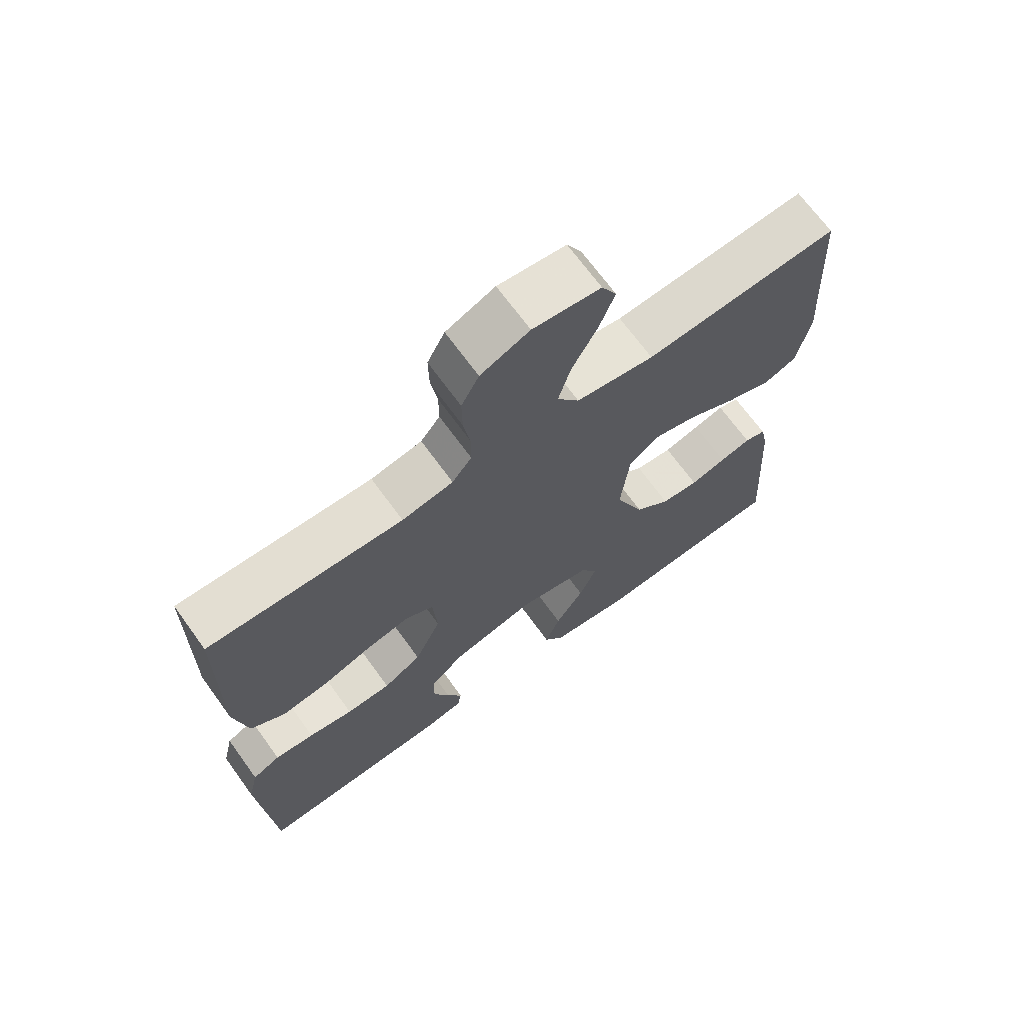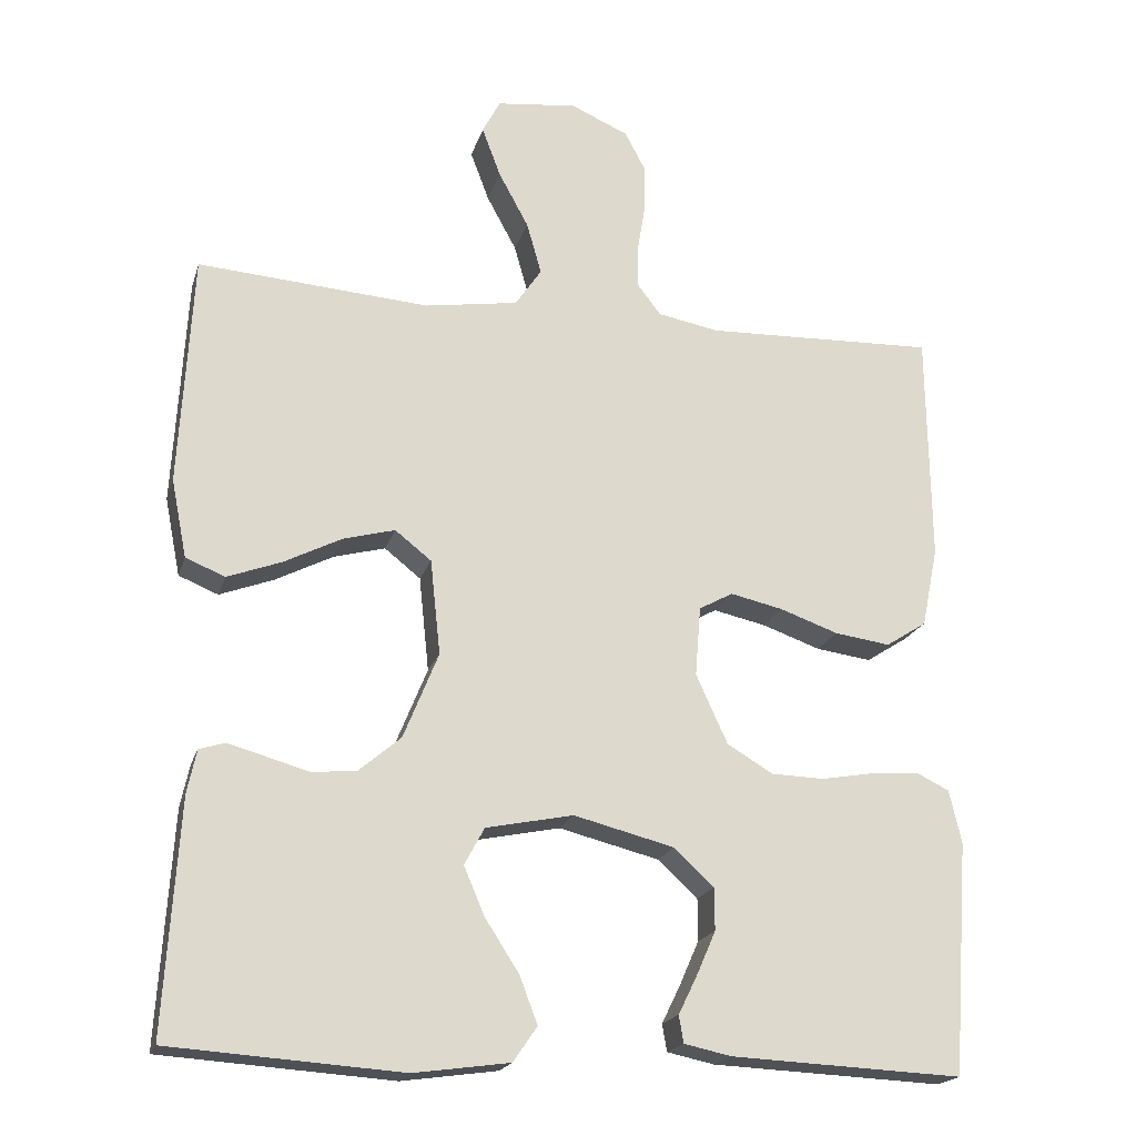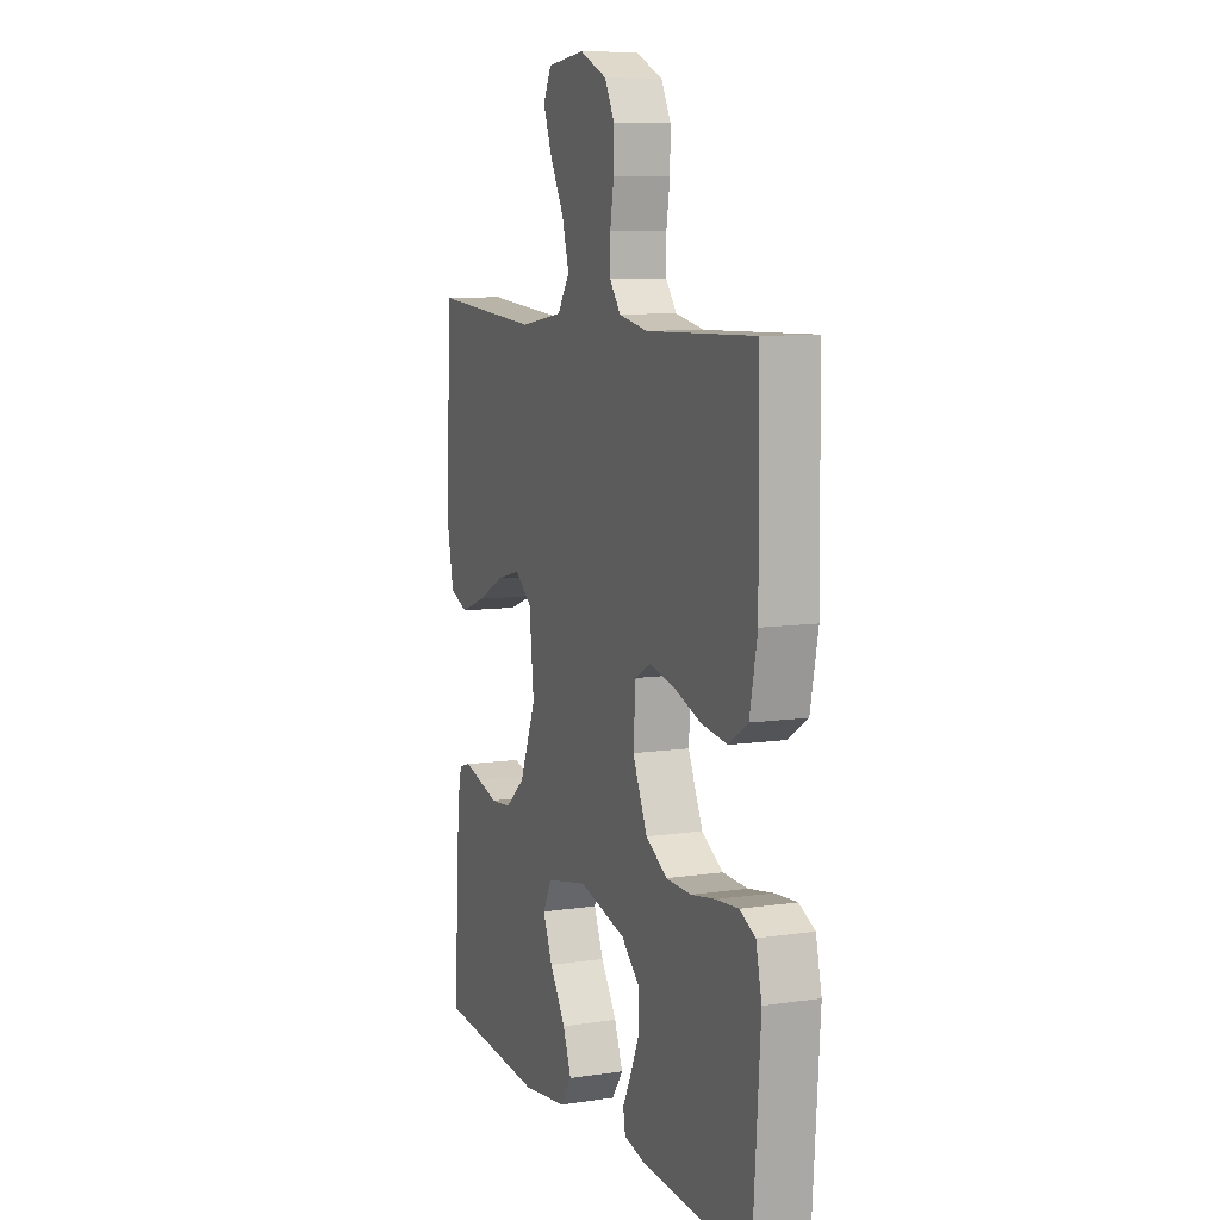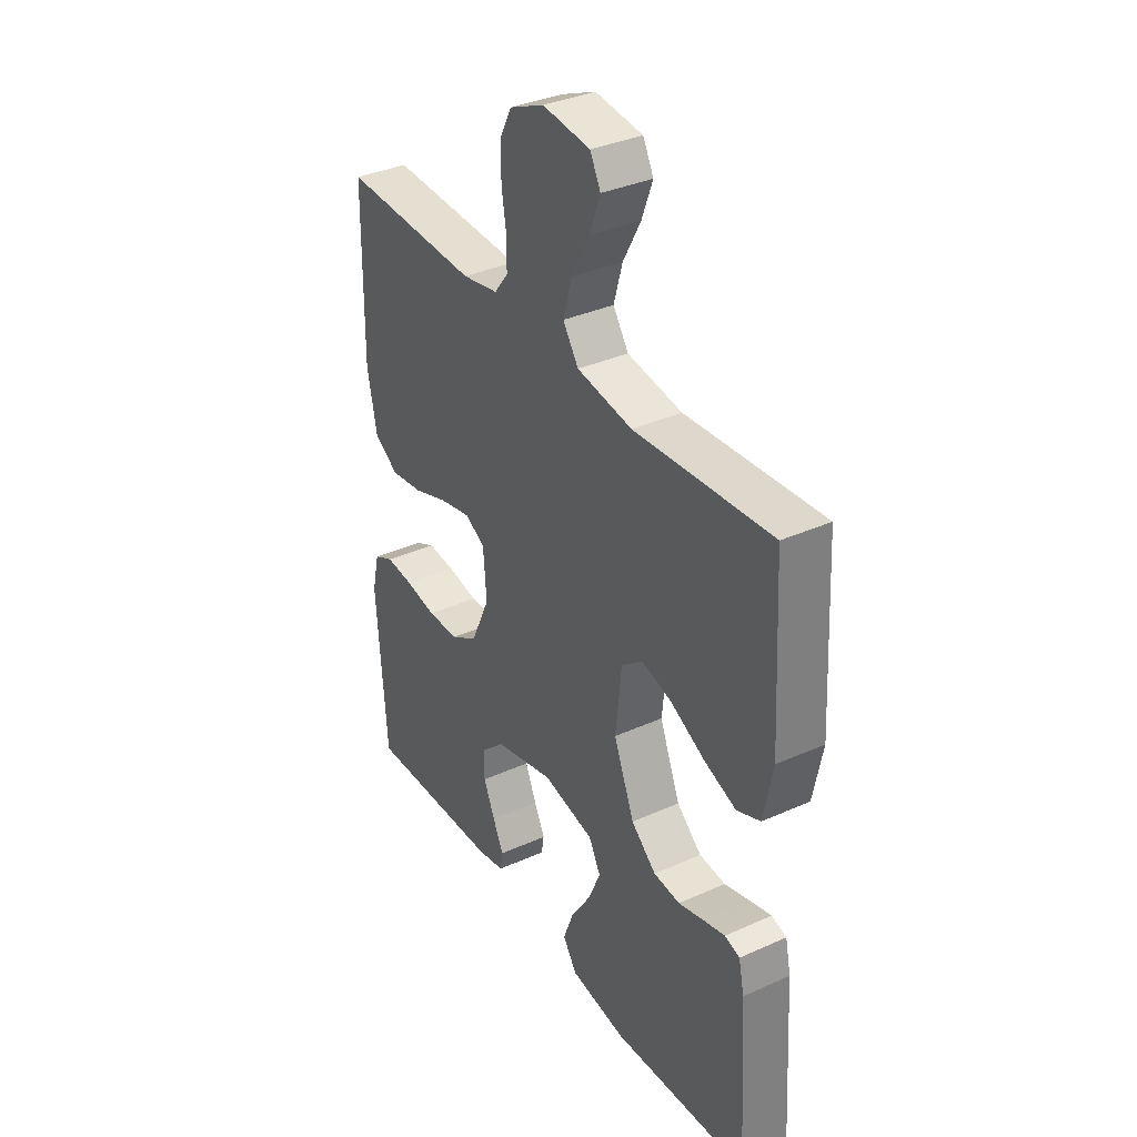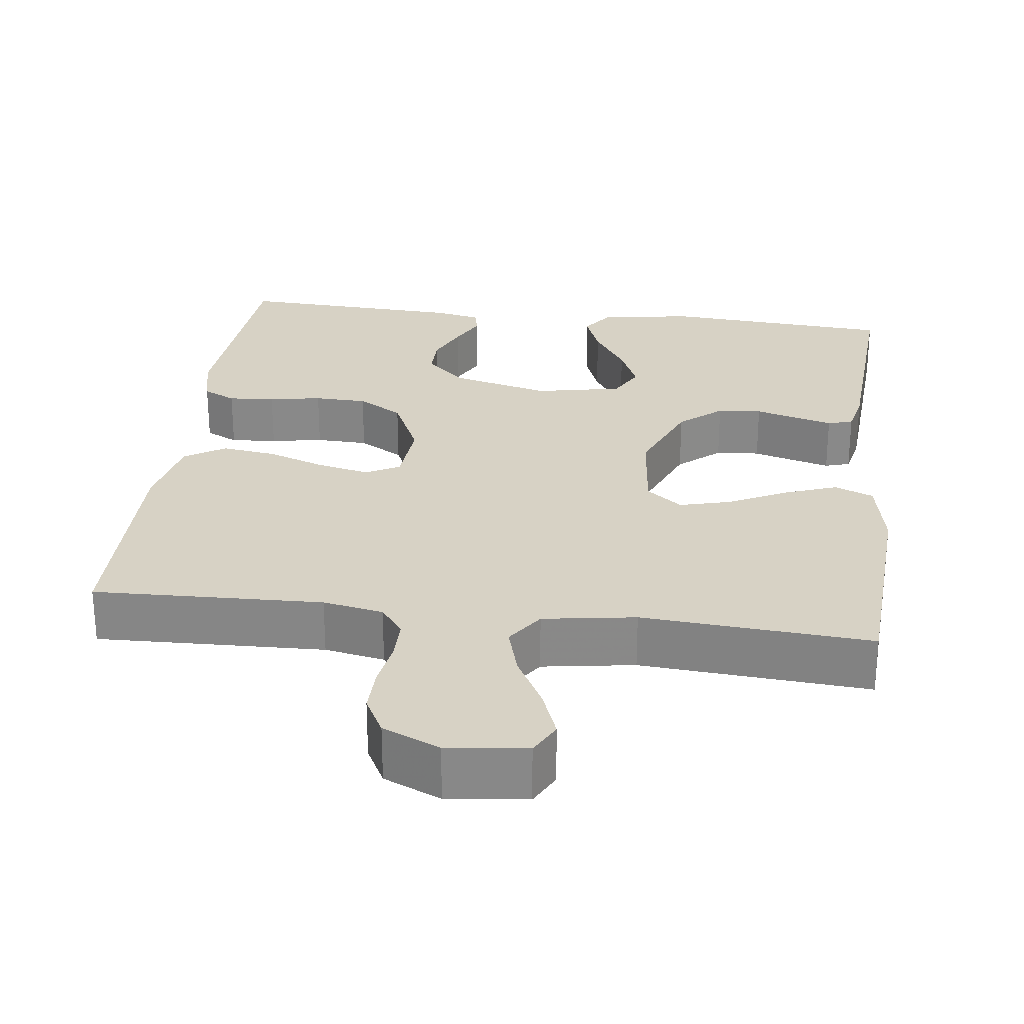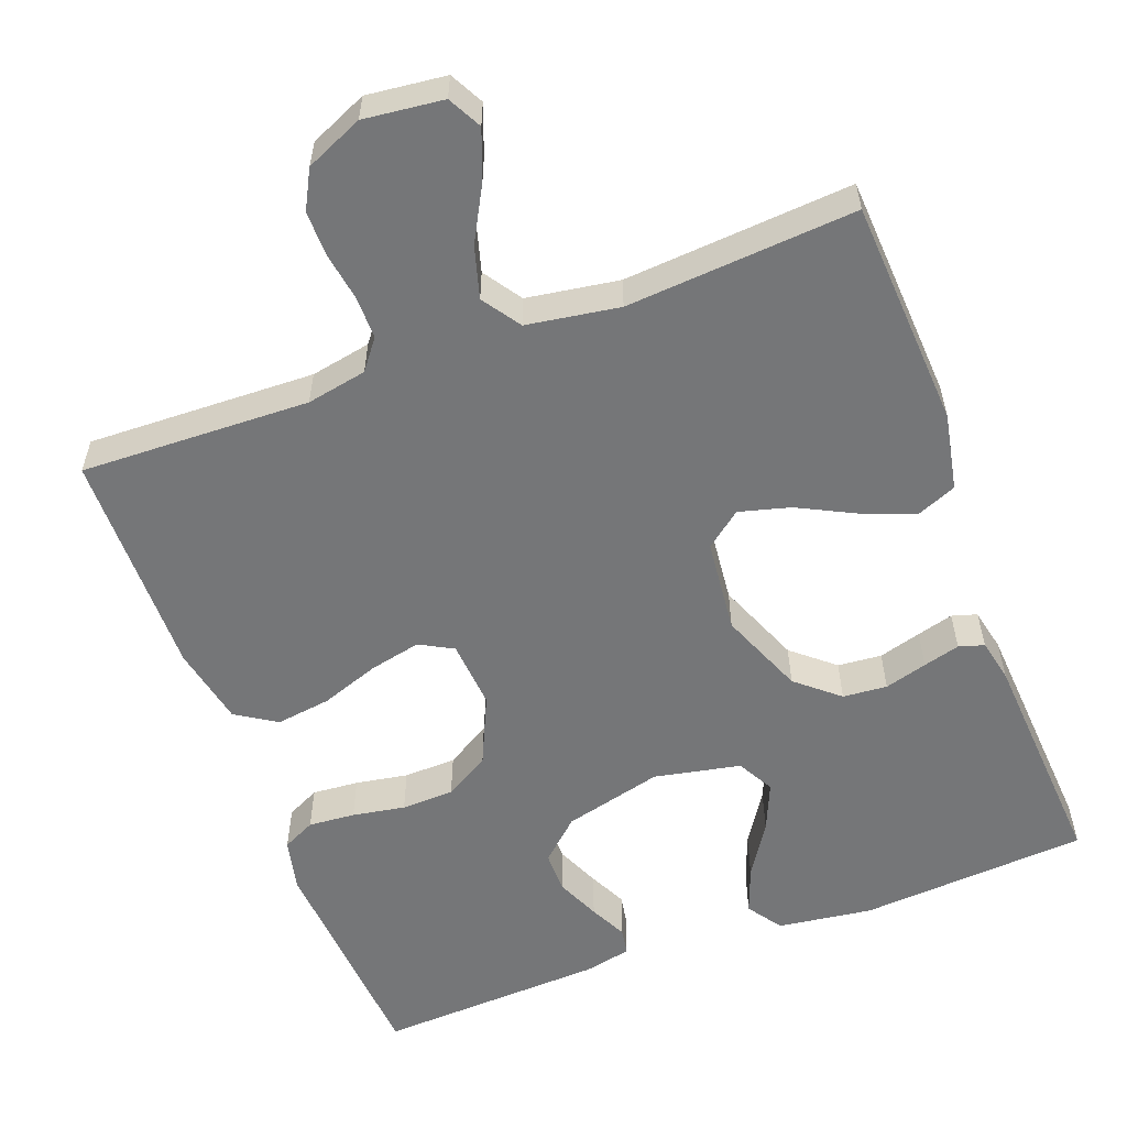
<metadata>
{"format":"obj","ext":"obj","renderer":"f3d","projection":"perspective","resolution":1024,"background":"white","views":[{"elev":69.0,"azim":-35.9,"up":"+Z"},{"elev":-19.5,"azim":165.1,"up":"+Z"},{"elev":9.0,"azim":-111.7,"up":"+Z"},{"elev":35.5,"azim":59.3,"up":"+Z"},{"elev":27.2,"azim":7.2,"up":"+Y"},{"elev":-56.8,"azim":20.6,"up":"+Y"}]}
</metadata>
<code>
v -0.5 0.07 0.5
v -0.2 0.07 0.49
v -0.121 0.07 0.505
v -0.091 0.07 0.544
v -0.091 0.07 0.599
v -0.101 0.07 0.661
v -0.102 0.07 0.722
v -0.075 0.07 0.773
v 0 0.07 0.806
v 0.104 0.07 0.794
v 0.127 0.07 0.75
v 0.103 0.07 0.686
v 0.064 0.07 0.614
v 0.045 0.07 0.547
v 0.079 0.07 0.497
v 0.2 0.07 0.478
v 0.5 0.07 0.5
v 0.517 0.07 0.2
v 0.497 0.07 0.099
v 0.446 0.07 0.078
v 0.376 0.07 0.104
v 0.301 0.07 0.142
v 0.234 0.07 0.16
v 0.187 0.07 0.123
v 0.174 0.07 0
v 0.219 0.07 -0.111
v 0.274 0.07 -0.158
v 0.332 0.07 -0.163
v 0.388 0.07 -0.147
v 0.436 0.07 -0.134
v 0.469 0.07 -0.144
v 0.481 0.07 -0.2
v 0.5 0.07 -0.5
v 0.2 0.07 -0.521
v 0.076 0.07 -0.504
v 0.045 0.07 -0.459
v 0.068 0.07 -0.398
v 0.112 0.07 -0.33
v 0.139 0.07 -0.267
v 0.113 0.07 -0.219
v 0 0.07 -0.196
v -0.13 0.07 -0.229
v -0.182 0.07 -0.277
v -0.182 0.07 -0.332
v -0.157 0.07 -0.389
v -0.133 0.07 -0.438
v -0.139 0.07 -0.473
v -0.2 0.07 -0.486
v -0.5 0.07 -0.5
v -0.521 0.07 -0.2
v -0.505 0.07 -0.131
v -0.462 0.07 -0.11
v -0.401 0.07 -0.115
v -0.332 0.07 -0.127
v -0.263 0.07 -0.125
v -0.204 0.07 -0.09
v -0.163 0.07 0
v -0.17 0.07 0.09
v -0.214 0.07 0.114
v -0.282 0.07 0.099
v -0.358 0.07 0.072
v -0.43 0.07 0.062
v -0.483 0.07 0.096
v -0.504 0.07 0.2
v -0.5 0 0.5
v -0.2 0 0.49
v -0.121 0 0.505
v -0.091 0 0.544
v -0.091 0 0.599
v -0.101 0 0.661
v -0.102 0 0.722
v -0.075 0 0.773
v 0 0 0.806
v 0.104 0 0.794
v 0.127 0 0.75
v 0.103 0 0.686
v 0.064 0 0.614
v 0.045 0 0.547
v 0.079 0 0.497
v 0.2 0 0.478
v 0.5 0 0.5
v 0.517 0 0.2
v 0.497 0 0.099
v 0.446 0 0.078
v 0.376 0 0.104
v 0.301 0 0.142
v 0.234 0 0.16
v 0.187 0 0.123
v 0.174 0 0
v 0.219 0 -0.111
v 0.274 0 -0.158
v 0.332 0 -0.163
v 0.388 0 -0.147
v 0.436 0 -0.134
v 0.469 0 -0.144
v 0.481 0 -0.2
v 0.5 0 -0.5
v 0.2 0 -0.521
v 0.076 0 -0.504
v 0.045 0 -0.459
v 0.068 0 -0.398
v 0.112 0 -0.33
v 0.139 0 -0.267
v 0.113 0 -0.219
v 0 0 -0.196
v -0.13 0 -0.229
v -0.182 0 -0.277
v -0.182 0 -0.332
v -0.157 0 -0.389
v -0.133 0 -0.438
v -0.139 0 -0.473
v -0.2 0 -0.486
v -0.5 0 -0.5
v -0.521 0 -0.2
v -0.505 0 -0.131
v -0.462 0 -0.11
v -0.401 0 -0.115
v -0.332 0 -0.127
v -0.263 0 -0.125
v -0.204 0 -0.09
v -0.163 0 0
v -0.17 0 0.09
v -0.214 0 0.114
v -0.282 0 0.099
v -0.358 0 0.072
v -0.43 0 0.062
v -0.483 0 0.096
v -0.504 0 0.2
f 63 64 1 2
f 60 61 62 63
f 59 60 63 2
f 58 59 2 3
f 57 58 3 4
f 51 52 53 54
f 49 50 51 54
f 49 54 55
f 48 49 55 56
f 45 46 47 48
f 44 45 48
f 43 44 48 56
f 35 36 37 38
f 35 38 39
f 34 35 39
f 33 34 39
f 32 33 39 40
f 28 29 30 31
f 28 31 32 40
f 19 20 21 22
f 19 22 23
f 16 17 18 19
f 15 16 19 23
f 14 15 23 24
f 10 11 12 13
f 10 13 14
f 9 10 14
f 8 9 14
f 5 6 7 8
f 4 5 8 14
f 57 4 14 24
f 42 43 56 57
f 41 42 57 24
f 27 28 40 41
f 26 27 41
f 25 26 41
f 24 25 41
f 66 65 128 127
f 127 126 125 124
f 66 127 124 123
f 67 66 123 122
f 68 67 122 121
f 118 117 116 115
f 118 115 114 113
f 119 118 113
f 120 119 113 112
f 112 111 110 109
f 112 109 108
f 120 112 108 107
f 102 101 100 99
f 103 102 99
f 103 99 98
f 103 98 97
f 104 103 97 96
f 95 94 93 92
f 104 96 95 92
f 86 85 84 83
f 87 86 83
f 83 82 81 80
f 87 83 80 79
f 88 87 79 78
f 77 76 75 74
f 78 77 74
f 78 74 73
f 78 73 72
f 72 71 70 69
f 78 72 69 68
f 88 78 68 121
f 121 120 107 106
f 88 121 106 105
f 105 104 92 91
f 105 91 90
f 105 90 89
f 105 89 88
f 1 65 66 2
f 2 66 67 3
f 3 67 68 4
f 4 68 69 5
f 5 69 70 6
f 6 70 71 7
f 7 71 72 8
f 8 72 73 9
f 9 73 74 10
f 10 74 75 11
f 11 75 76 12
f 12 76 77 13
f 13 77 78 14
f 14 78 79 15
f 15 79 80 16
f 16 80 81 17
f 17 81 82 18
f 18 82 83 19
f 19 83 84 20
f 20 84 85 21
f 21 85 86 22
f 22 86 87 23
f 23 87 88 24
f 24 88 89 25
f 25 89 90 26
f 26 90 91 27
f 27 91 92 28
f 28 92 93 29
f 29 93 94 30
f 30 94 95 31
f 31 95 96 32
f 32 96 97 33
f 33 97 98 34
f 34 98 99 35
f 35 99 100 36
f 36 100 101 37
f 37 101 102 38
f 38 102 103 39
f 39 103 104 40
f 40 104 105 41
f 41 105 106 42
f 42 106 107 43
f 43 107 108 44
f 44 108 109 45
f 45 109 110 46
f 46 110 111 47
f 47 111 112 48
f 48 112 113 49
f 49 113 114 50
f 50 114 115 51
f 51 115 116 52
f 52 116 117 53
f 53 117 118 54
f 54 118 119 55
f 55 119 120 56
f 56 120 121 57
f 57 121 122 58
f 58 122 123 59
f 59 123 124 60
f 60 124 125 61
f 61 125 126 62
f 62 126 127 63
f 63 127 128 64
f 64 128 65 1

</code>
